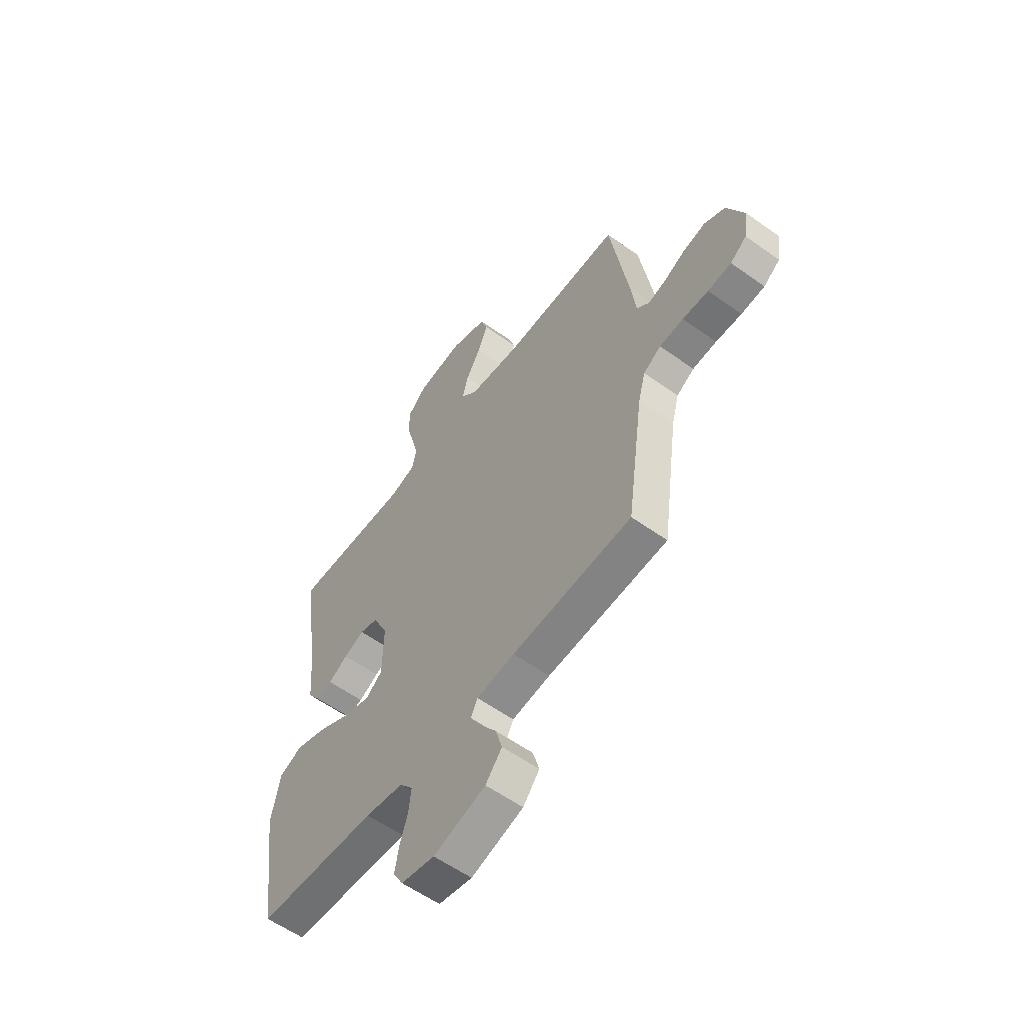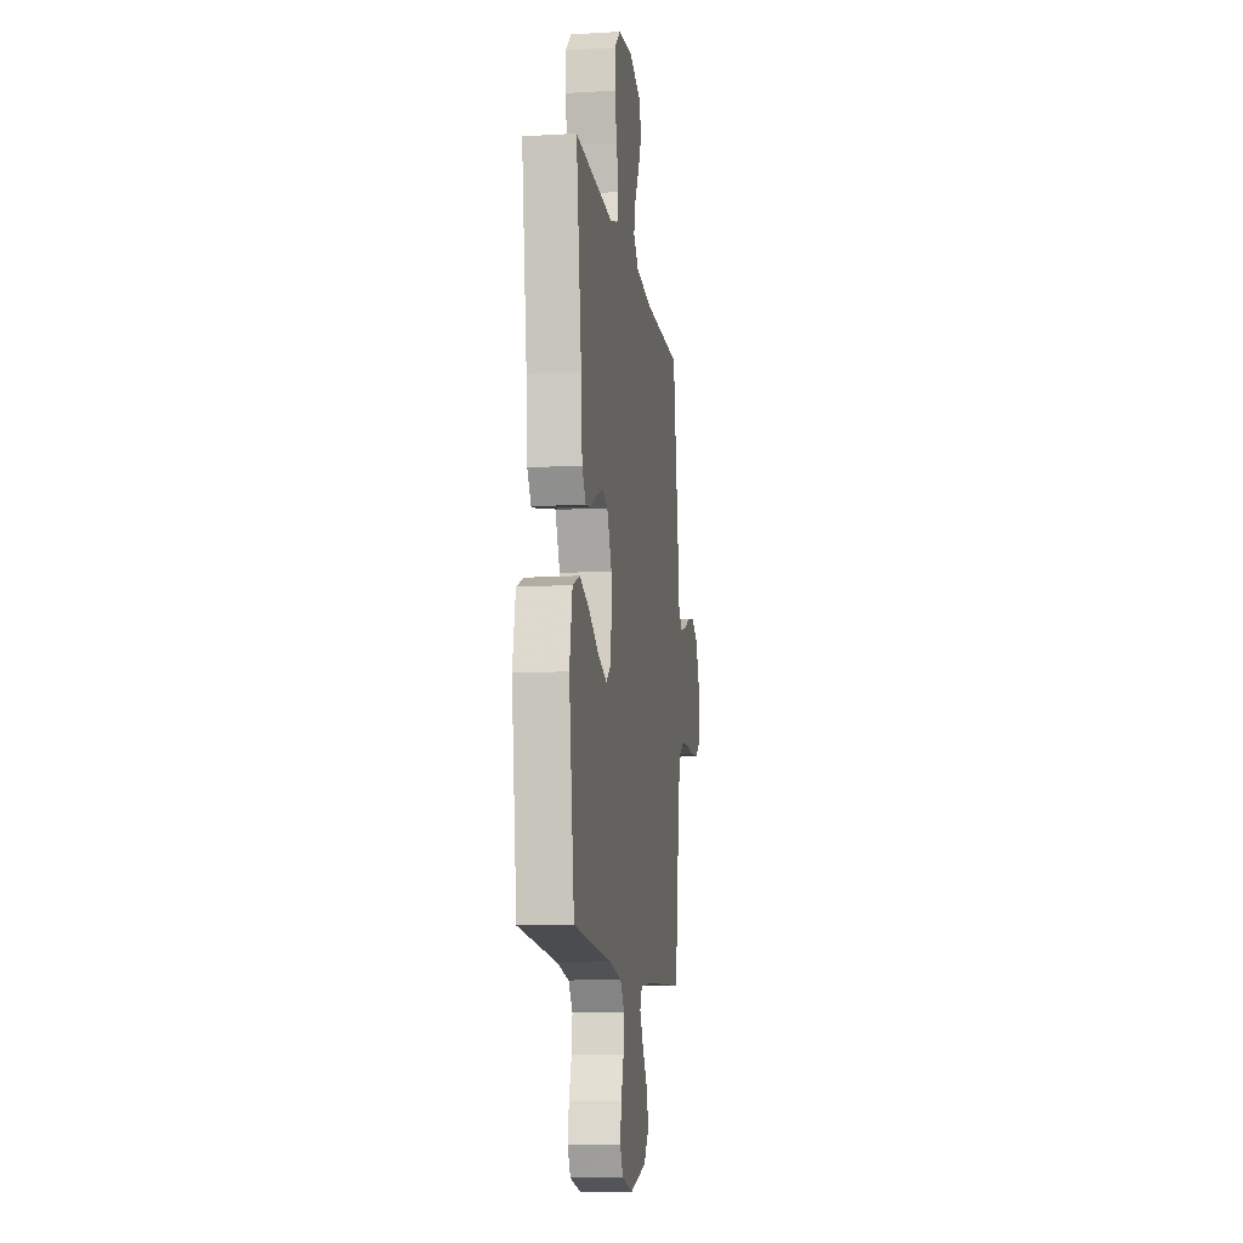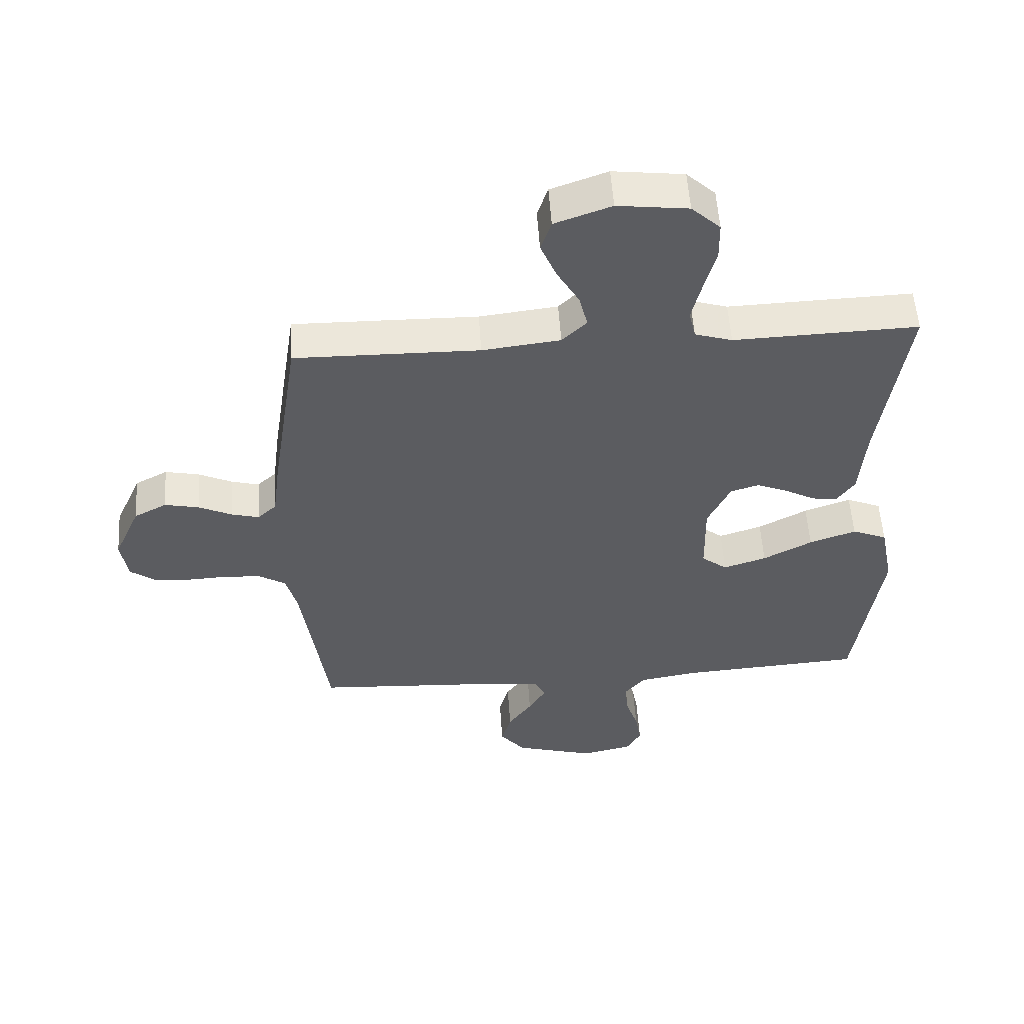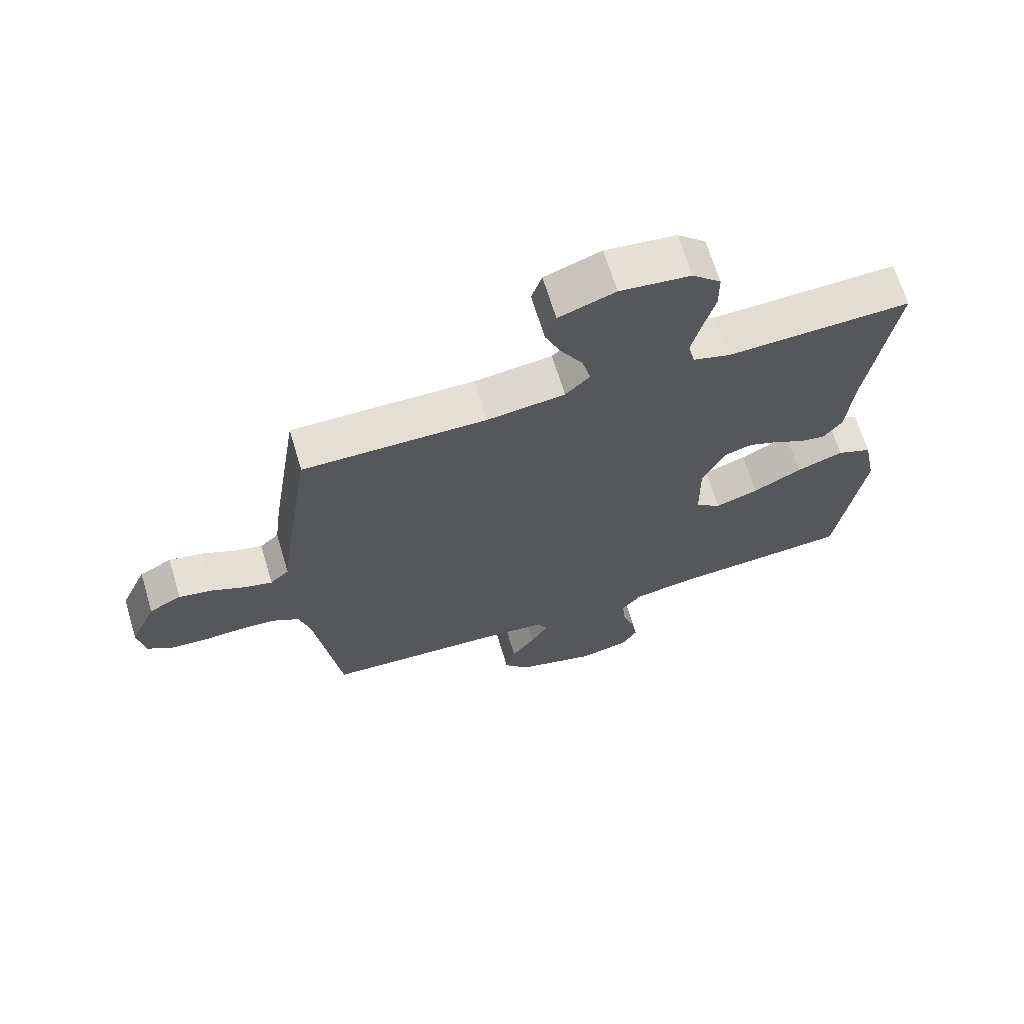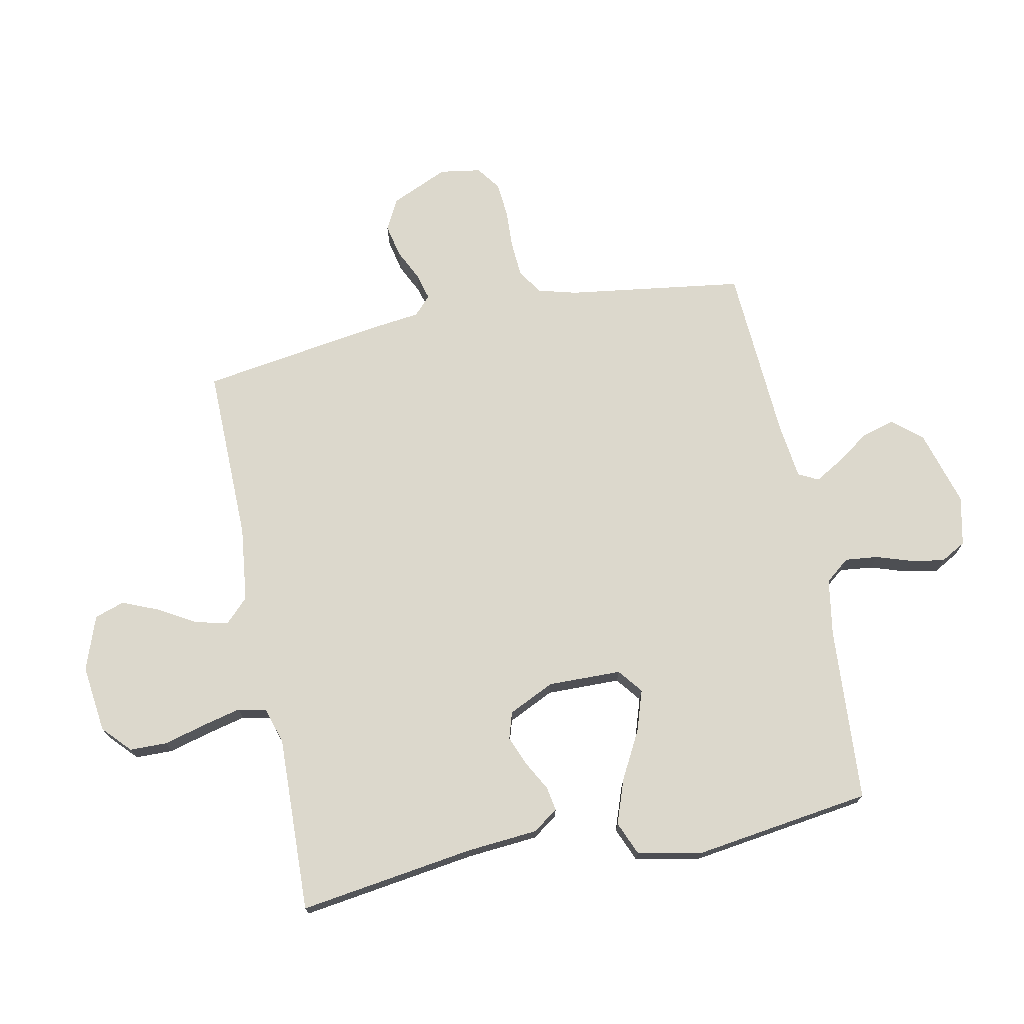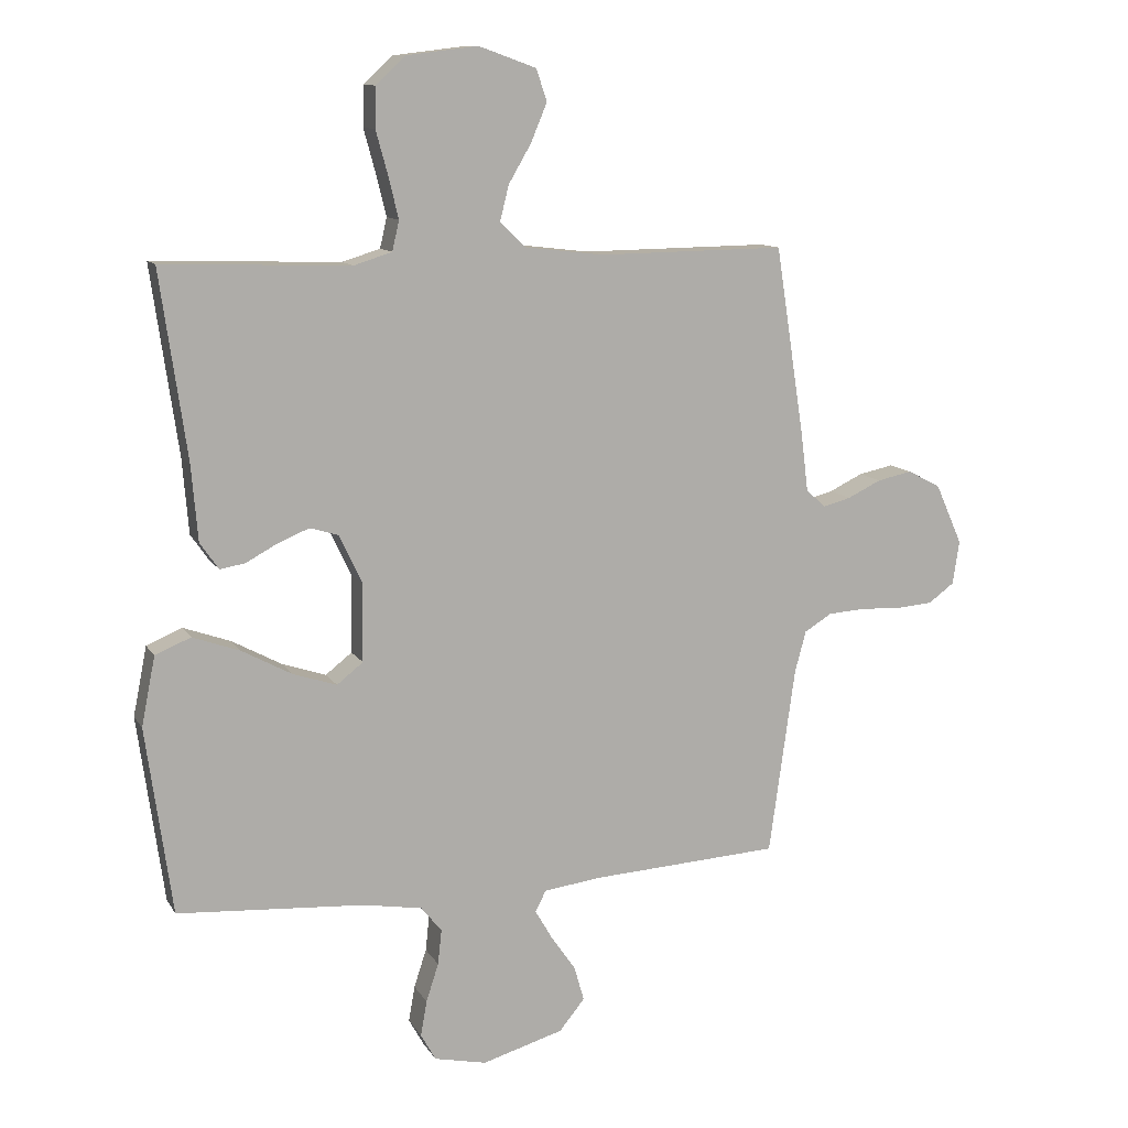
<metadata>
{"format":"obj","ext":"obj","renderer":"f3d","projection":"perspective","resolution":1024,"background":"white","views":[{"elev":-58.1,"azim":-126.5,"up":"+Z"},{"elev":-11.5,"azim":98.1,"up":"+Z"},{"elev":54.5,"azim":-3.7,"up":"+Z"},{"elev":67.6,"azim":-16.8,"up":"+Z"},{"elev":72.7,"azim":78.6,"up":"+Y"},{"elev":11.2,"azim":160.6,"up":"+Z"}]}
</metadata>
<code>
v -0.5 0.07 0.5
v -0.2 0.07 0.496
v -0.073 0.07 0.511
v -0.033 0.07 0.551
v -0.047 0.07 0.607
v -0.083 0.07 0.669
v -0.109 0.07 0.731
v -0.092 0.07 0.782
v 0 0.07 0.815
v 0.115 0.07 0.801
v 0.162 0.07 0.757
v 0.163 0.07 0.693
v 0.144 0.07 0.623
v 0.128 0.07 0.557
v 0.139 0.07 0.509
v 0.2 0.07 0.49
v 0.5 0.07 0.5
v 0.457 0.07 0.2
v 0.447 0.07 0.08
v 0.417 0.07 0.037
v 0.376 0.07 0.044
v 0.327 0.07 0.071
v 0.276 0.07 0.092
v 0.23 0.07 0.078
v 0.193 0.07 0
v 0.195 0.07 -0.125
v 0.237 0.07 -0.158
v 0.307 0.07 -0.135
v 0.387 0.07 -0.092
v 0.463 0.07 -0.065
v 0.52 0.07 -0.089
v 0.542 0.07 -0.2
v 0.5 0.07 -0.5
v 0.2 0.07 -0.52
v 0.105 0.07 -0.536
v 0.072 0.07 -0.577
v 0.078 0.07 -0.633
v 0.098 0.07 -0.694
v 0.108 0.07 -0.751
v 0.084 0.07 -0.794
v 0 0.07 -0.812
v -0.13 0.07 -0.774
v -0.171 0.07 -0.724
v -0.155 0.07 -0.668
v -0.116 0.07 -0.612
v -0.088 0.07 -0.564
v -0.105 0.07 -0.53
v -0.2 0.07 -0.518
v -0.5 0.07 -0.5
v -0.542 0.07 -0.2
v -0.56 0.07 -0.133
v -0.604 0.07 -0.106
v -0.664 0.07 -0.102
v -0.729 0.07 -0.105
v -0.788 0.07 -0.1
v -0.829 0.07 -0.07
v -0.84 0.07 0
v -0.797 0.07 0.097
v -0.744 0.07 0.125
v -0.688 0.07 0.113
v -0.634 0.07 0.087
v -0.589 0.07 0.075
v -0.558 0.07 0.104
v -0.546 0.07 0.2
v -0.5 0 0.5
v -0.2 0 0.496
v -0.073 0 0.511
v -0.033 0 0.551
v -0.047 0 0.607
v -0.083 0 0.669
v -0.109 0 0.731
v -0.092 0 0.782
v 0 0 0.815
v 0.115 0 0.801
v 0.162 0 0.757
v 0.163 0 0.693
v 0.144 0 0.623
v 0.128 0 0.557
v 0.139 0 0.509
v 0.2 0 0.49
v 0.5 0 0.5
v 0.457 0 0.2
v 0.447 0 0.08
v 0.417 0 0.037
v 0.376 0 0.044
v 0.327 0 0.071
v 0.276 0 0.092
v 0.23 0 0.078
v 0.193 0 0
v 0.195 0 -0.125
v 0.237 0 -0.158
v 0.307 0 -0.135
v 0.387 0 -0.092
v 0.463 0 -0.065
v 0.52 0 -0.089
v 0.542 0 -0.2
v 0.5 0 -0.5
v 0.2 0 -0.52
v 0.105 0 -0.536
v 0.072 0 -0.577
v 0.078 0 -0.633
v 0.098 0 -0.694
v 0.108 0 -0.751
v 0.084 0 -0.794
v 0 0 -0.812
v -0.13 0 -0.774
v -0.171 0 -0.724
v -0.155 0 -0.668
v -0.116 0 -0.612
v -0.088 0 -0.564
v -0.105 0 -0.53
v -0.2 0 -0.518
v -0.5 0 -0.5
v -0.542 0 -0.2
v -0.56 0 -0.133
v -0.604 0 -0.106
v -0.664 0 -0.102
v -0.729 0 -0.105
v -0.788 0 -0.1
v -0.829 0 -0.07
v -0.84 0 0
v -0.797 0 0.097
v -0.744 0 0.125
v -0.688 0 0.113
v -0.634 0 0.087
v -0.589 0 0.075
v -0.558 0 0.104
v -0.546 0 0.2
f 63 64 1 2
f 59 60 61
f 58 59 61
f 57 58 61
f 56 57 61
f 55 56 61
f 54 55 61
f 53 54 61
f 52 53 61 62
f 51 52 62 63
f 48 49 50
f 63 2 3
f 51 63 3
f 50 51 3
f 48 50 3
f 47 48 3
f 43 44 45
f 42 43 45
f 41 42 45
f 40 41 45
f 39 40 45
f 38 39 45
f 37 38 45
f 36 37 45 46
f 47 3 4
f 46 47 4
f 36 46 4
f 35 36 4
f 32 33 34
f 31 32 34
f 30 31 34
f 29 30 34
f 28 29 34
f 27 28 34 35
f 20 21 22
f 19 20 22
f 18 19 22
f 18 22 23
f 17 18 23
f 16 17 23
f 15 16 23 24
f 11 12 13
f 10 11 13
f 9 10 13
f 8 9 13
f 7 8 13
f 6 7 13
f 5 6 13
f 4 5 13 14
f 26 27 35
f 4 14 15
f 35 4 15
f 26 35 15
f 25 26 15
f 15 24 25
f 66 65 128 127
f 125 124 123
f 125 123 122
f 125 122 121
f 125 121 120
f 125 120 119
f 125 119 118
f 125 118 117
f 126 125 117 116
f 127 126 116 115
f 114 113 112
f 67 66 127
f 67 127 115
f 67 115 114
f 67 114 112
f 67 112 111
f 109 108 107
f 109 107 106
f 109 106 105
f 109 105 104
f 109 104 103
f 109 103 102
f 109 102 101
f 110 109 101 100
f 68 67 111
f 68 111 110
f 68 110 100
f 68 100 99
f 98 97 96
f 98 96 95
f 98 95 94
f 98 94 93
f 98 93 92
f 99 98 92 91
f 86 85 84
f 86 84 83
f 86 83 82
f 87 86 82
f 87 82 81
f 87 81 80
f 88 87 80 79
f 77 76 75
f 77 75 74
f 77 74 73
f 77 73 72
f 77 72 71
f 77 71 70
f 77 70 69
f 78 77 69 68
f 99 91 90
f 79 78 68
f 79 68 99
f 79 99 90
f 79 90 89
f 89 88 79
f 1 65 66 2
f 2 66 67 3
f 3 67 68 4
f 4 68 69 5
f 5 69 70 6
f 6 70 71 7
f 7 71 72 8
f 8 72 73 9
f 9 73 74 10
f 10 74 75 11
f 11 75 76 12
f 12 76 77 13
f 13 77 78 14
f 14 78 79 15
f 15 79 80 16
f 16 80 81 17
f 17 81 82 18
f 18 82 83 19
f 19 83 84 20
f 20 84 85 21
f 21 85 86 22
f 22 86 87 23
f 23 87 88 24
f 24 88 89 25
f 25 89 90 26
f 26 90 91 27
f 27 91 92 28
f 28 92 93 29
f 29 93 94 30
f 30 94 95 31
f 31 95 96 32
f 32 96 97 33
f 33 97 98 34
f 34 98 99 35
f 35 99 100 36
f 36 100 101 37
f 37 101 102 38
f 38 102 103 39
f 39 103 104 40
f 40 104 105 41
f 41 105 106 42
f 42 106 107 43
f 43 107 108 44
f 44 108 109 45
f 45 109 110 46
f 46 110 111 47
f 47 111 112 48
f 48 112 113 49
f 49 113 114 50
f 50 114 115 51
f 51 115 116 52
f 52 116 117 53
f 53 117 118 54
f 54 118 119 55
f 55 119 120 56
f 56 120 121 57
f 57 121 122 58
f 58 122 123 59
f 59 123 124 60
f 60 124 125 61
f 61 125 126 62
f 62 126 127 63
f 63 127 128 64
f 64 128 65 1

</code>
